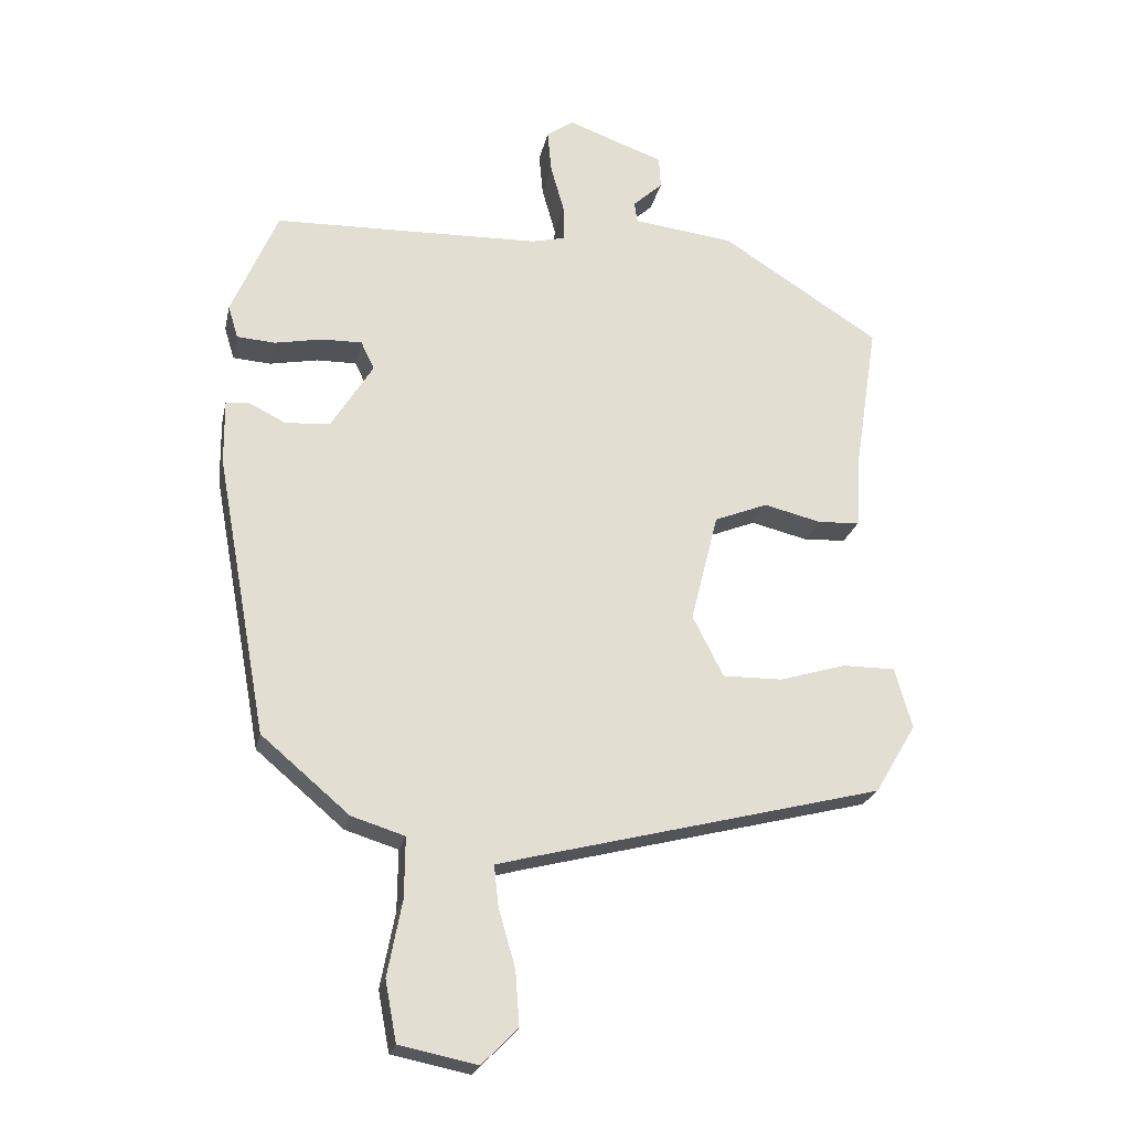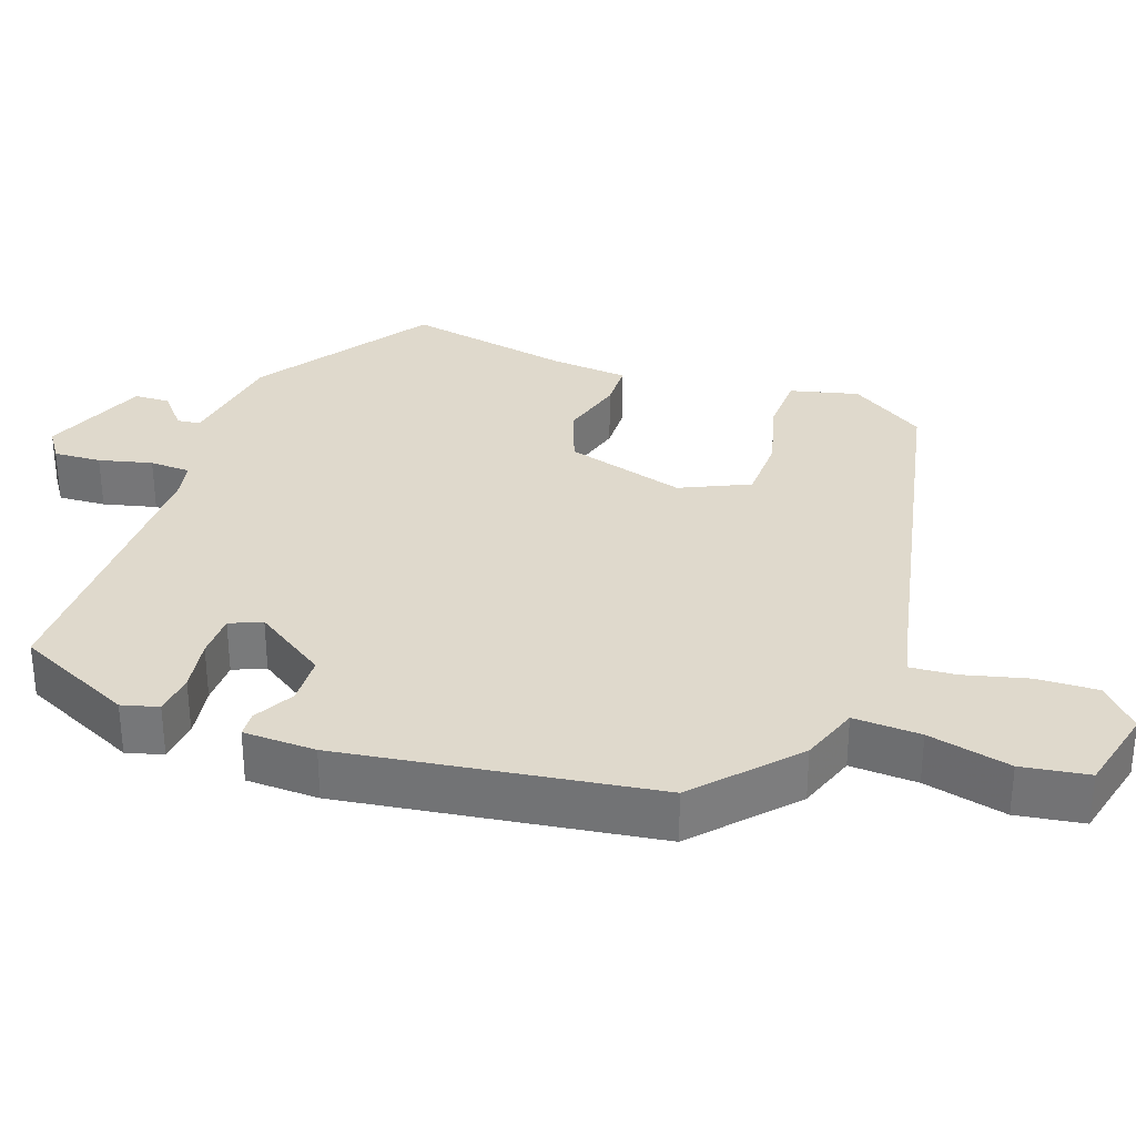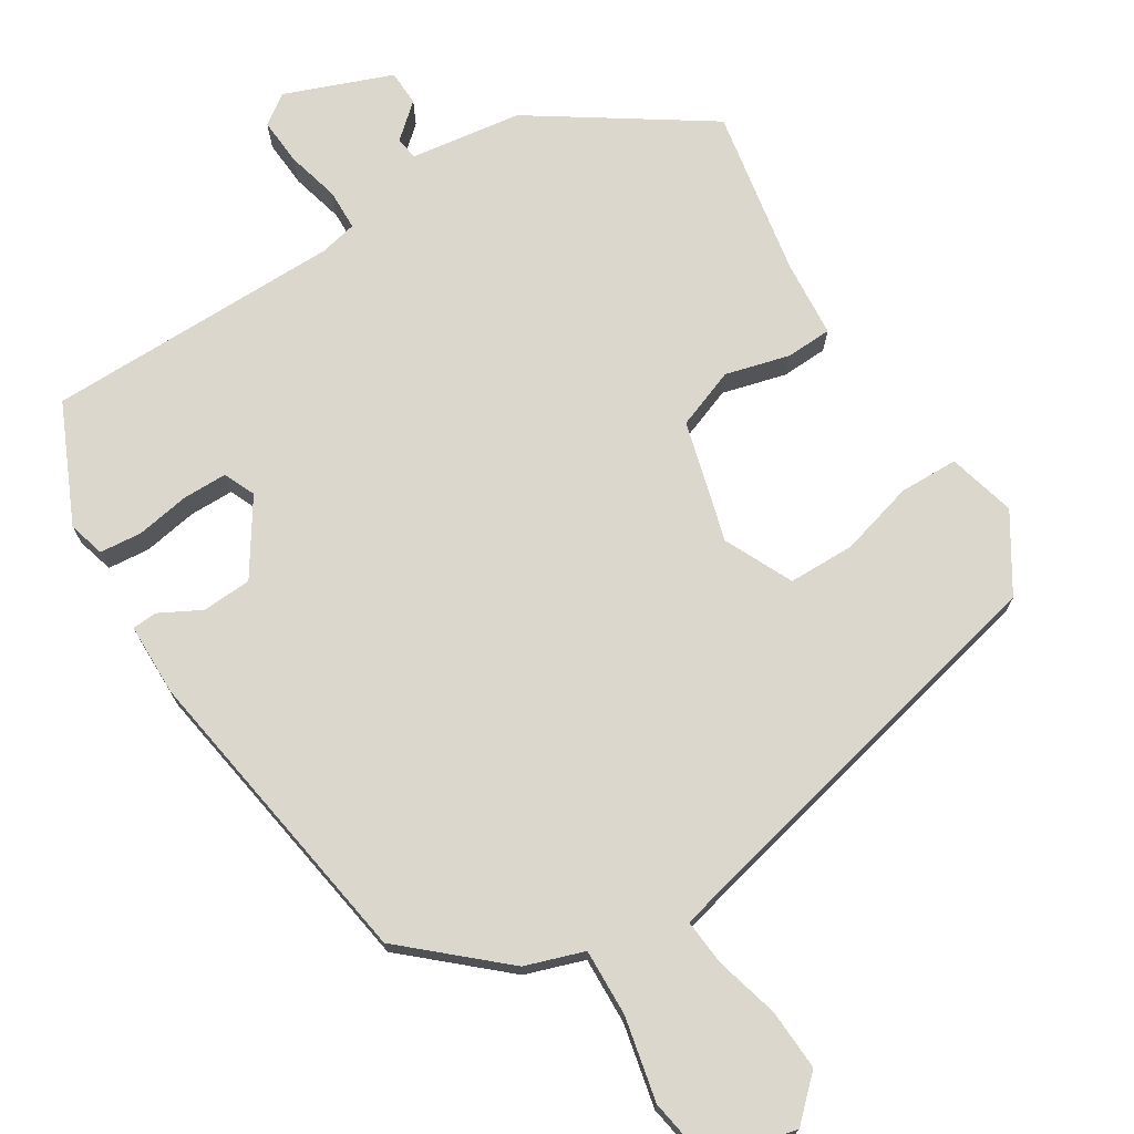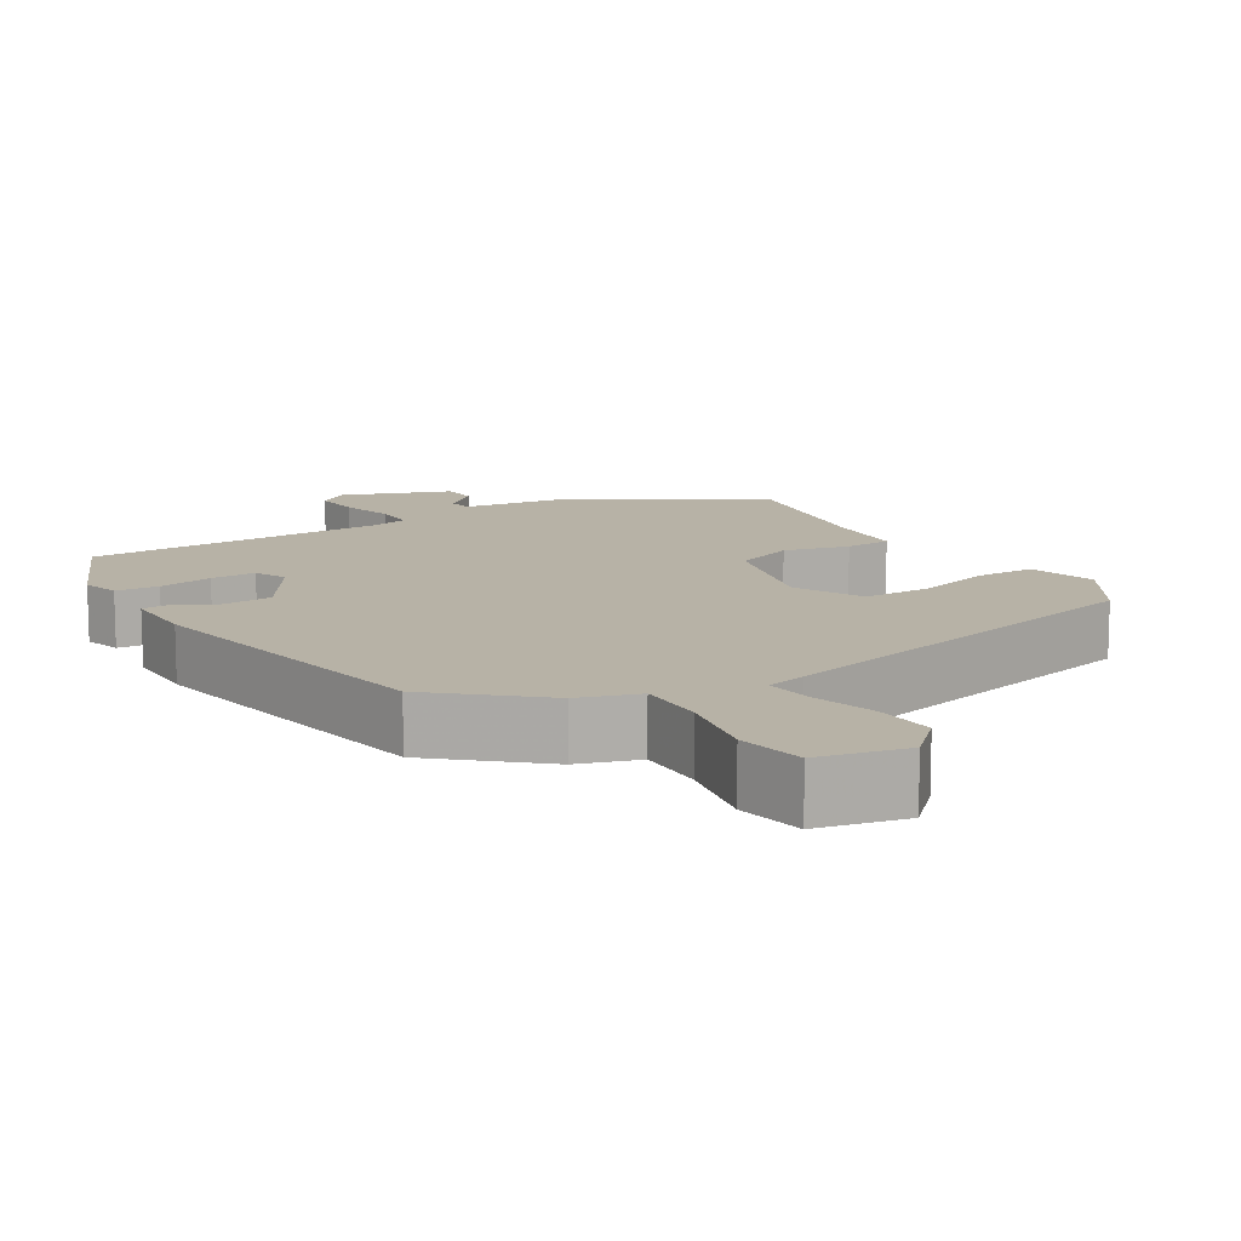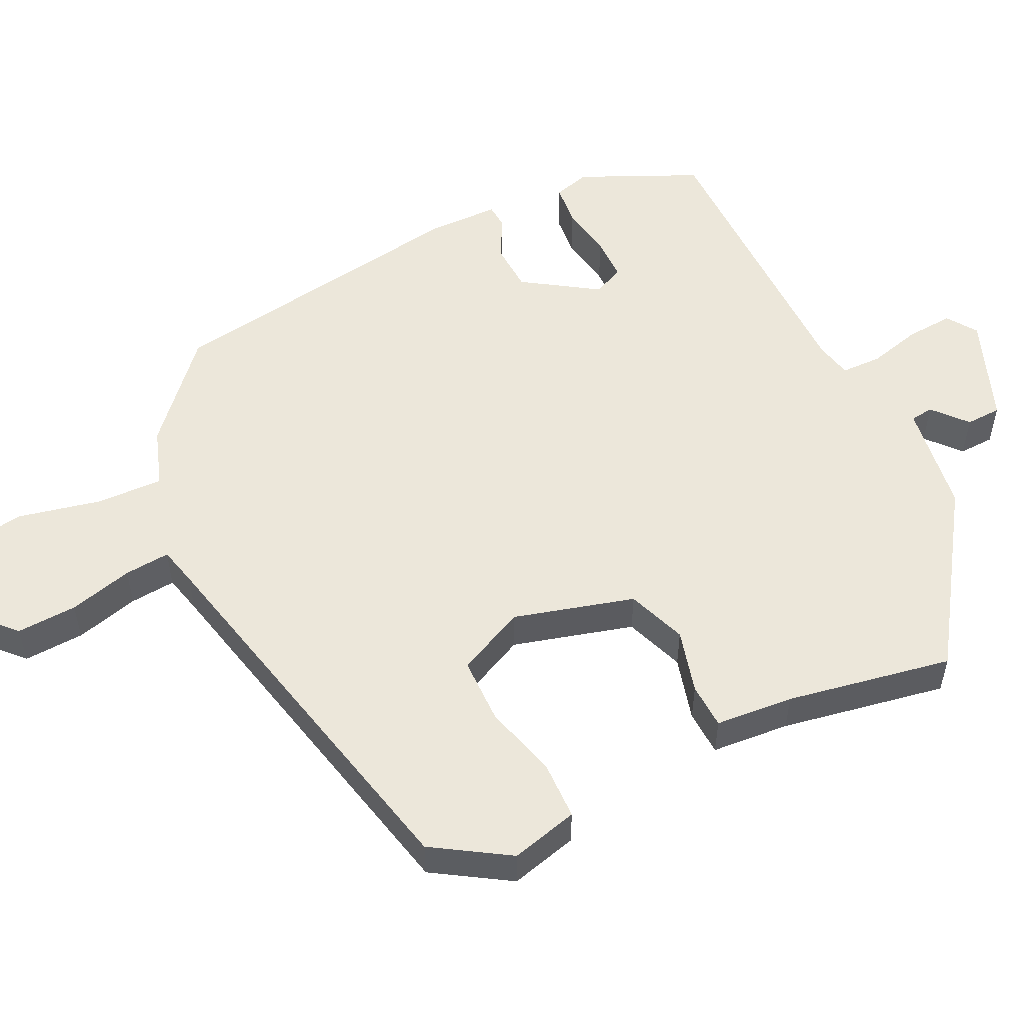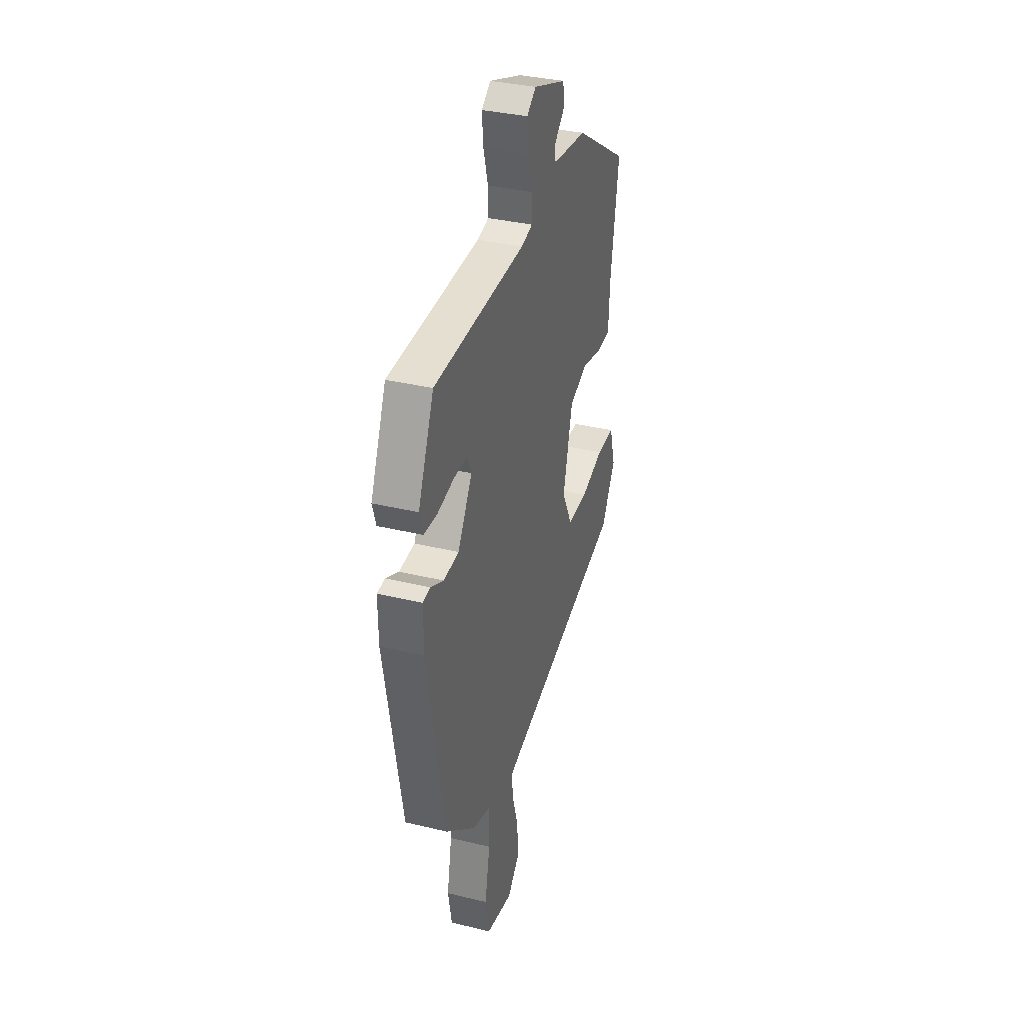
<metadata>
{"format":"obj","ext":"obj","renderer":"f3d","projection":"perspective","resolution":1024,"background":"white","views":[{"elev":-22.8,"azim":168.0,"up":"+Z"},{"elev":32.3,"azim":111.5,"up":"+Y"},{"elev":73.0,"azim":149.4,"up":"+Y"},{"elev":12.4,"azim":149.1,"up":"+Y"},{"elev":53.7,"azim":-114.4,"up":"+Y"},{"elev":35.3,"azim":107.8,"up":"+Z"}]}
</metadata>
<code>
v 0.453 0.07 -0.385
v 0.321 0.07 -0.497
v 0.241 0.07 -0.522
v 0.242 0.07 -0.613
v 0.264 0.07 -0.726
v 0.247 0.07 -0.816
v 0.13 0.07 -0.84
v 0.076 0.07 -0.786
v 0.082 0.07 -0.704
v 0.107 0.07 -0.618
v 0.114 0.07 -0.556
v 0.062 0.07 -0.542
v -0.464 0.07 -0.409
v -0.526 0.07 -0.305
v -0.5 0.07 -0.214
v -0.421 0.07 -0.214
v -0.321 0.07 -0.244
v -0.231 0.07 -0.245
v -0.185 0.07 -0.154
v -0.226 0.07 0.01
v -0.306 0.07 0.042
v -0.393 0.07 0.021
v -0.455 0.07 0.025
v -0.461 0.07 0.131
v -0.496 0.07 0.356
v -0.259 0.07 0.507
v -0.108 0.07 0.525
v -0.103 0.07 0.556
v -0.148 0.07 0.597
v -0.145 0.07 0.645
v 0 0.07 0.697
v 0.04 0.07 0.668
v 0.034 0.07 0.604
v 0.014 0.07 0.533
v 0.014 0.07 0.478
v 0.064 0.07 0.466
v 0.465 0.07 0.454
v 0.534 0.07 0.293
v 0.519 0.07 0.244
v 0.462 0.07 0.24
v 0.39 0.07 0.254
v 0.33 0.07 0.255
v 0.31 0.07 0.213
v 0.373 0.07 0.112
v 0.44 0.07 0.107
v 0.496 0.07 0.135
v 0.53 0.07 0.132
v 0.529 0.07 0.034
v 0.453 0 -0.385
v 0.321 0 -0.497
v 0.241 0 -0.522
v 0.242 0 -0.613
v 0.264 0 -0.726
v 0.247 0 -0.816
v 0.13 0 -0.84
v 0.076 0 -0.786
v 0.082 0 -0.704
v 0.107 0 -0.618
v 0.114 0 -0.556
v 0.062 0 -0.542
v -0.464 0 -0.409
v -0.526 0 -0.305
v -0.5 0 -0.214
v -0.421 0 -0.214
v -0.321 0 -0.244
v -0.231 0 -0.245
v -0.185 0 -0.154
v -0.226 0 0.01
v -0.306 0 0.042
v -0.393 0 0.021
v -0.455 0 0.025
v -0.461 0 0.131
v -0.496 0 0.356
v -0.259 0 0.507
v -0.108 0 0.525
v -0.103 0 0.556
v -0.148 0 0.597
v -0.145 0 0.645
v 0 0 0.697
v 0.04 0 0.668
v 0.034 0 0.604
v 0.014 0 0.533
v 0.014 0 0.478
v 0.064 0 0.466
v 0.465 0 0.454
v 0.534 0 0.293
v 0.519 0 0.244
v 0.462 0 0.24
v 0.39 0 0.254
v 0.33 0 0.255
v 0.31 0 0.213
v 0.373 0 0.112
v 0.44 0 0.107
v 0.496 0 0.135
v 0.53 0 0.132
v 0.529 0 0.034
f 45 46 47 48
f 44 45 48 1
f 43 44 1 2
f 38 39 40 41
f 36 37 38 41
f 35 36 41 42
f 31 32 33 34
f 31 34 35
f 28 29 30 31
f 27 28 31 35
f 24 25 26 27
f 21 22 23 24
f 20 21 24 27
f 19 20 27 35
f 14 15 16 17
f 12 13 14 17
f 11 12 17 18
f 7 8 9 10
f 7 10 11
f 4 5 6 7
f 3 4 7 11
f 43 2 3 11
f 19 35 42 43
f 11 18 19 43
f 96 95 94 93
f 49 96 93 92
f 50 49 92 91
f 89 88 87 86
f 89 86 85 84
f 90 89 84 83
f 82 81 80 79
f 83 82 79
f 79 78 77 76
f 83 79 76 75
f 75 74 73 72
f 72 71 70 69
f 75 72 69 68
f 83 75 68 67
f 65 64 63 62
f 65 62 61 60
f 66 65 60 59
f 58 57 56 55
f 59 58 55
f 55 54 53 52
f 59 55 52 51
f 59 51 50 91
f 91 90 83 67
f 91 67 66 59
f 1 49 50 2
f 2 50 51 3
f 3 51 52 4
f 4 52 53 5
f 5 53 54 6
f 6 54 55 7
f 7 55 56 8
f 8 56 57 9
f 9 57 58 10
f 10 58 59 11
f 11 59 60 12
f 12 60 61 13
f 13 61 62 14
f 14 62 63 15
f 15 63 64 16
f 16 64 65 17
f 17 65 66 18
f 18 66 67 19
f 19 67 68 20
f 20 68 69 21
f 21 69 70 22
f 22 70 71 23
f 23 71 72 24
f 24 72 73 25
f 25 73 74 26
f 26 74 75 27
f 27 75 76 28
f 28 76 77 29
f 29 77 78 30
f 30 78 79 31
f 31 79 80 32
f 32 80 81 33
f 33 81 82 34
f 34 82 83 35
f 35 83 84 36
f 36 84 85 37
f 37 85 86 38
f 38 86 87 39
f 39 87 88 40
f 40 88 89 41
f 41 89 90 42
f 42 90 91 43
f 43 91 92 44
f 44 92 93 45
f 45 93 94 46
f 46 94 95 47
f 47 95 96 48
f 48 96 49 1

</code>
